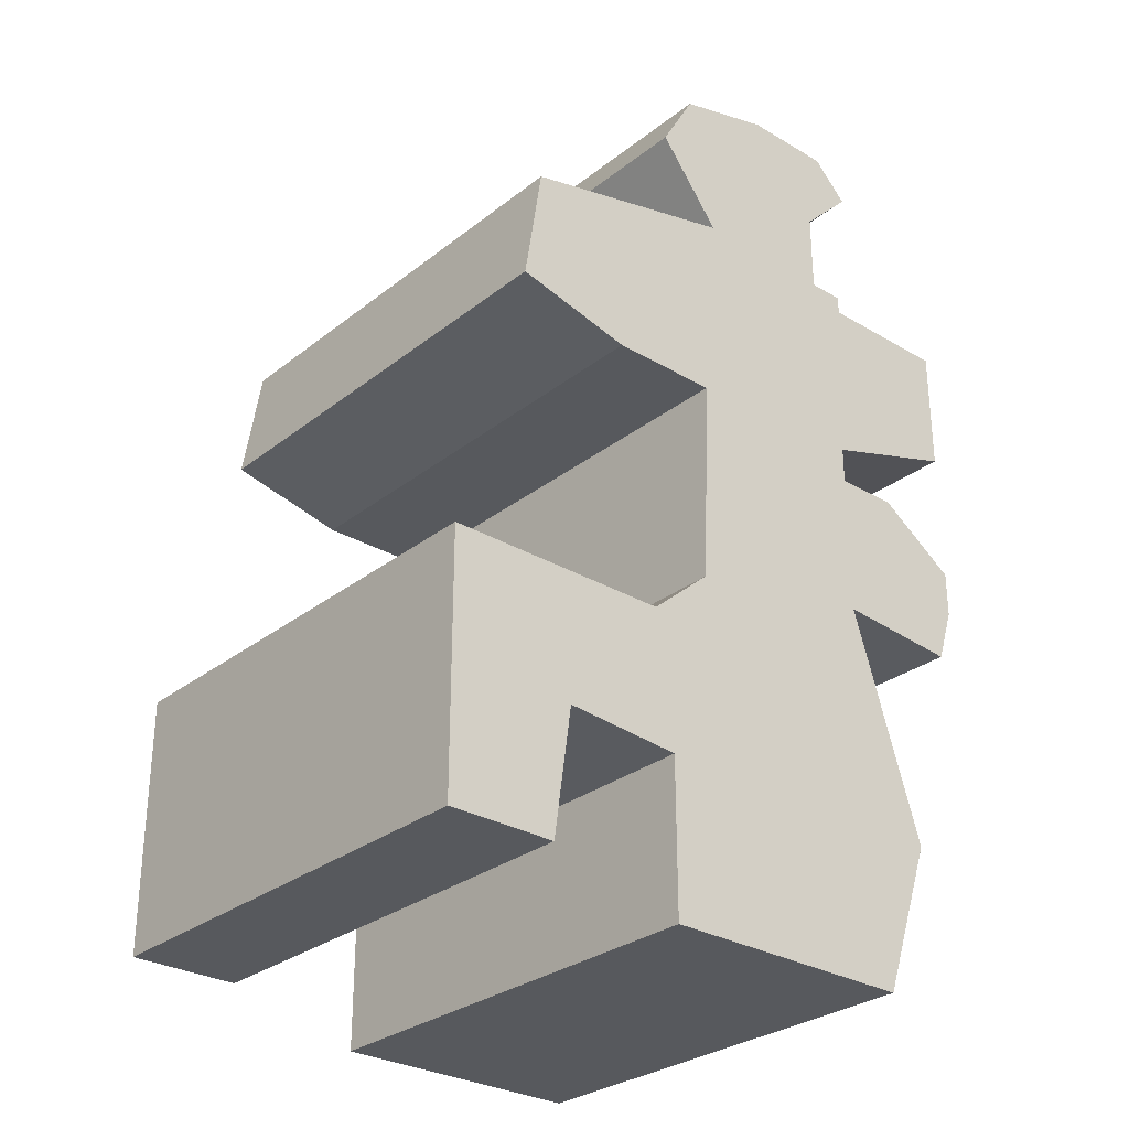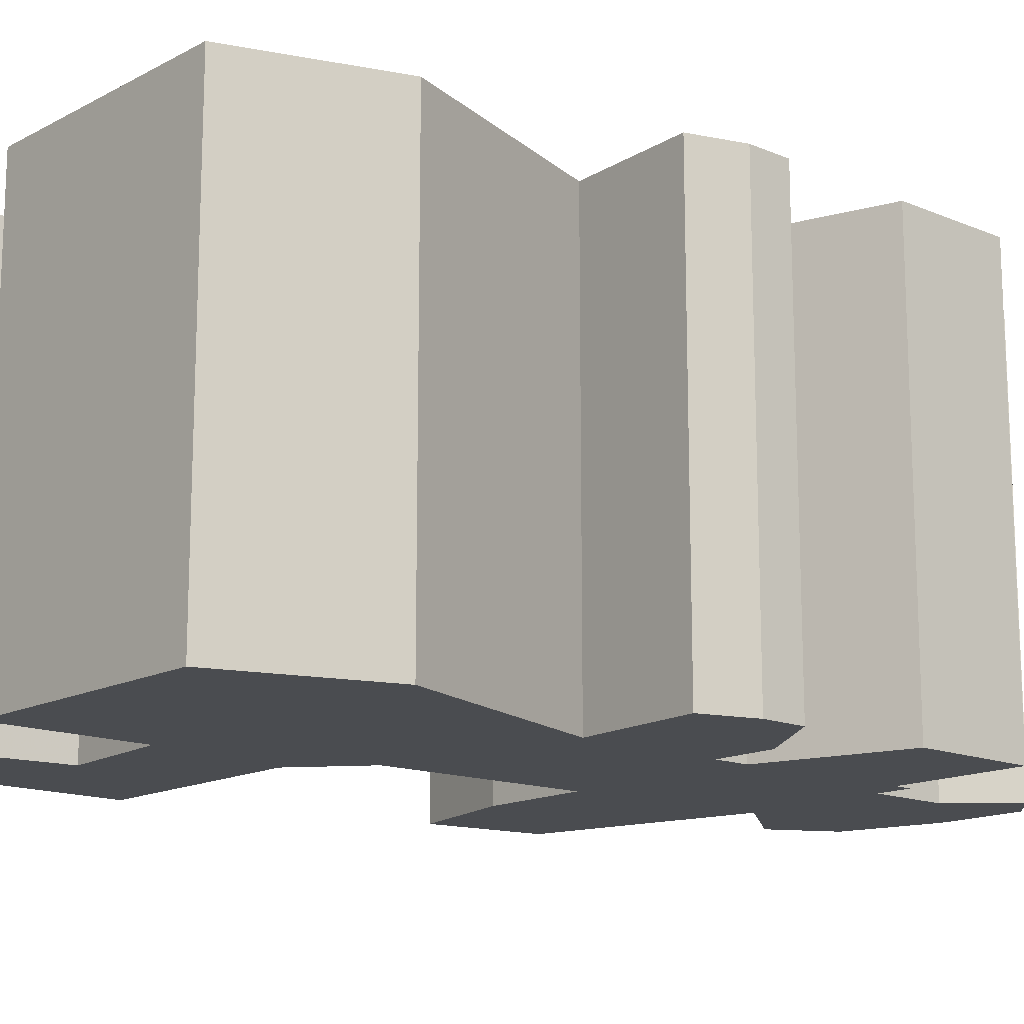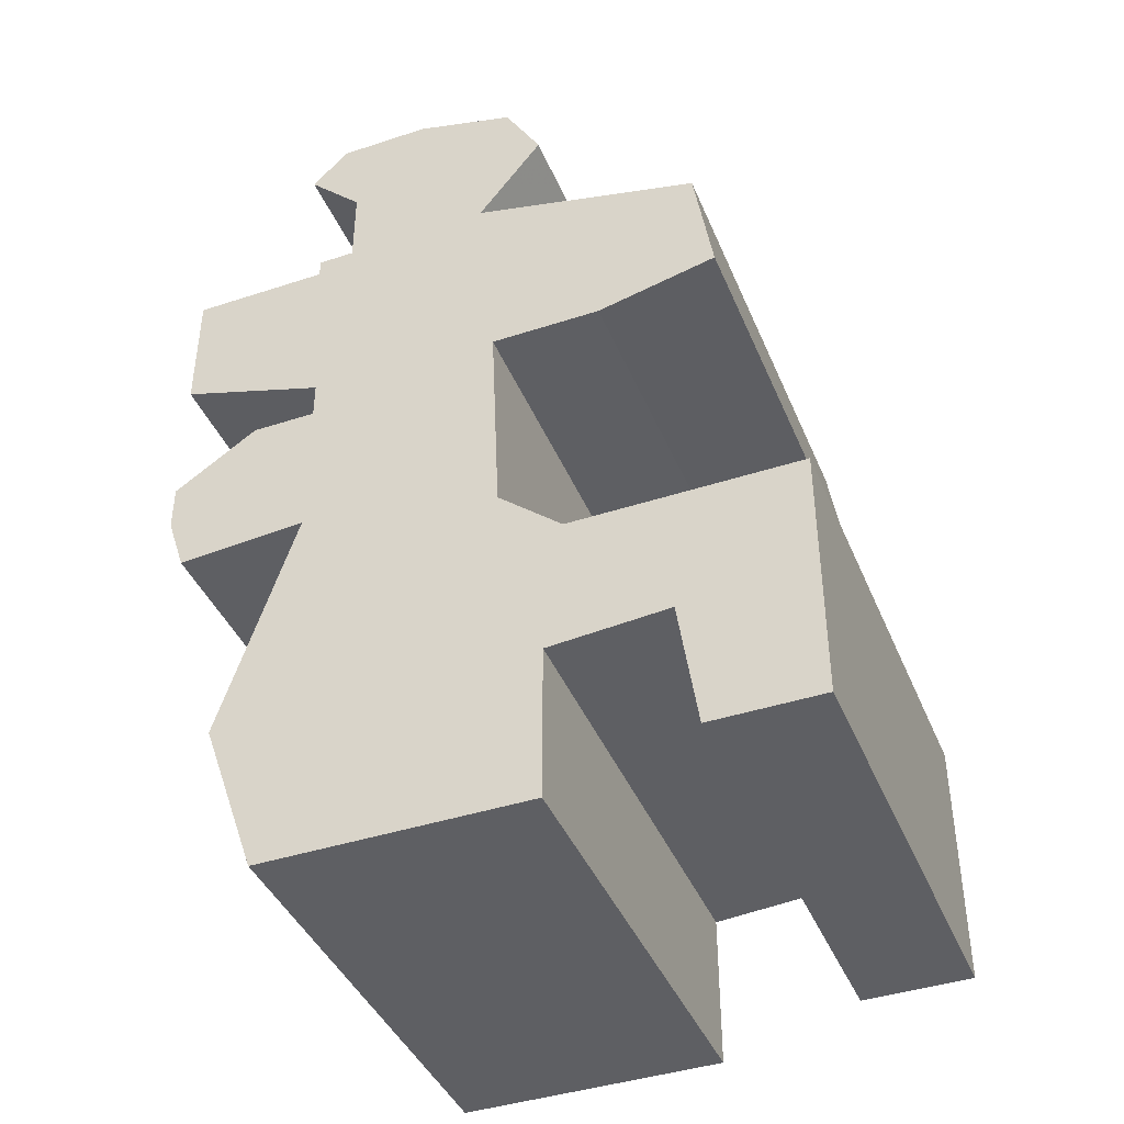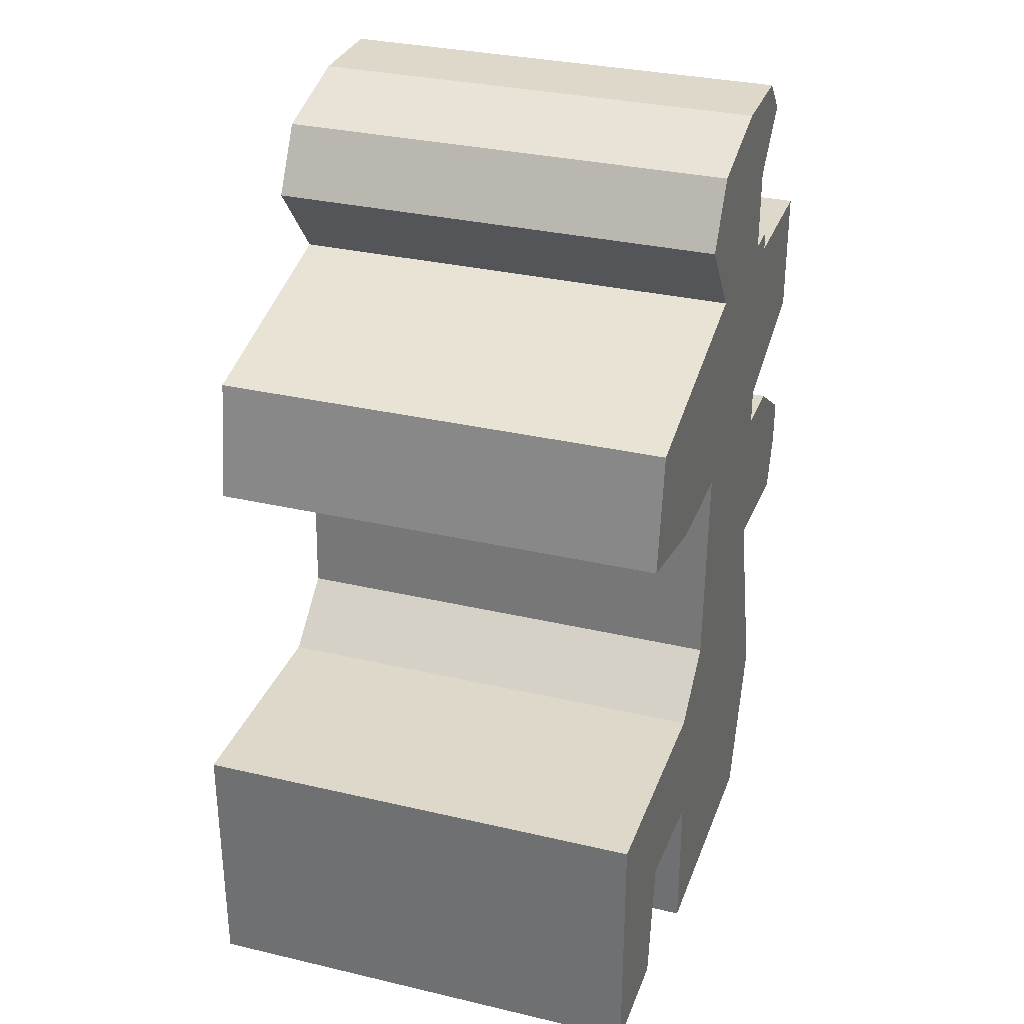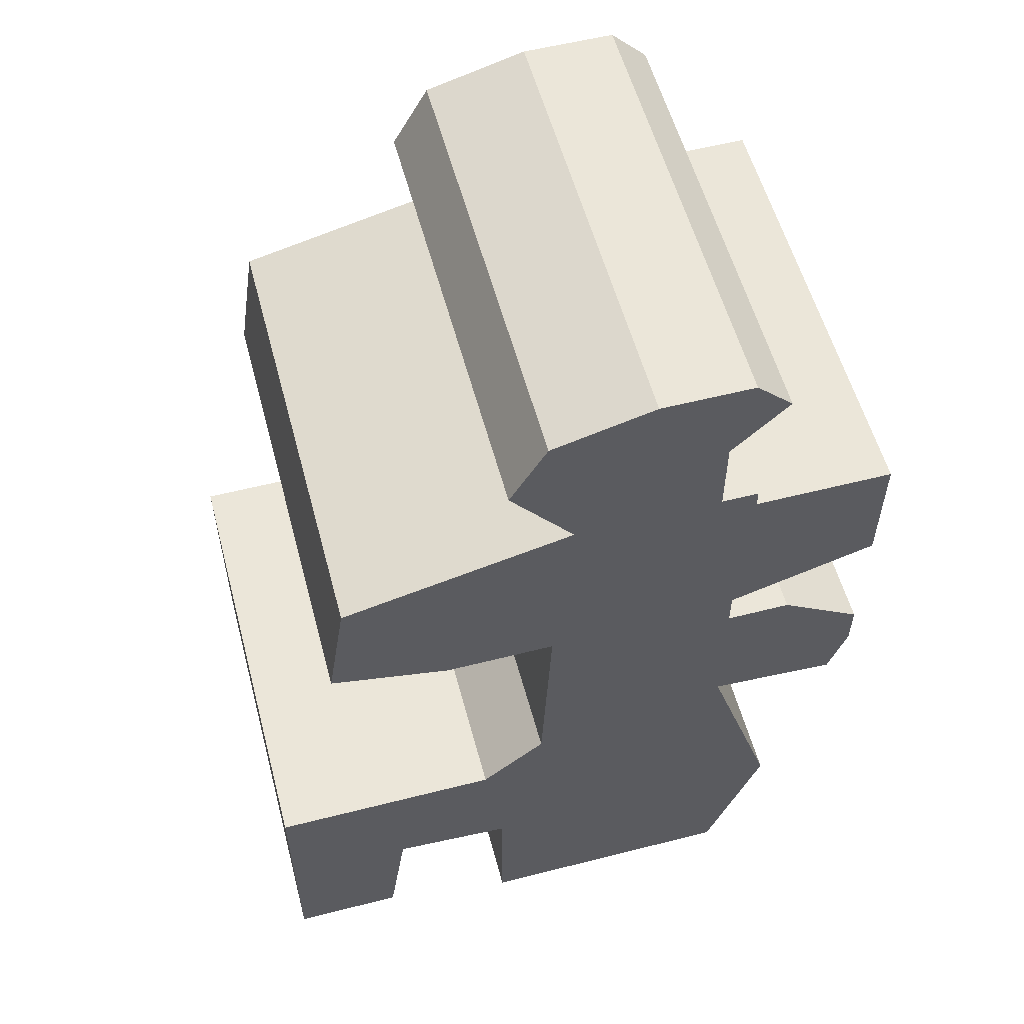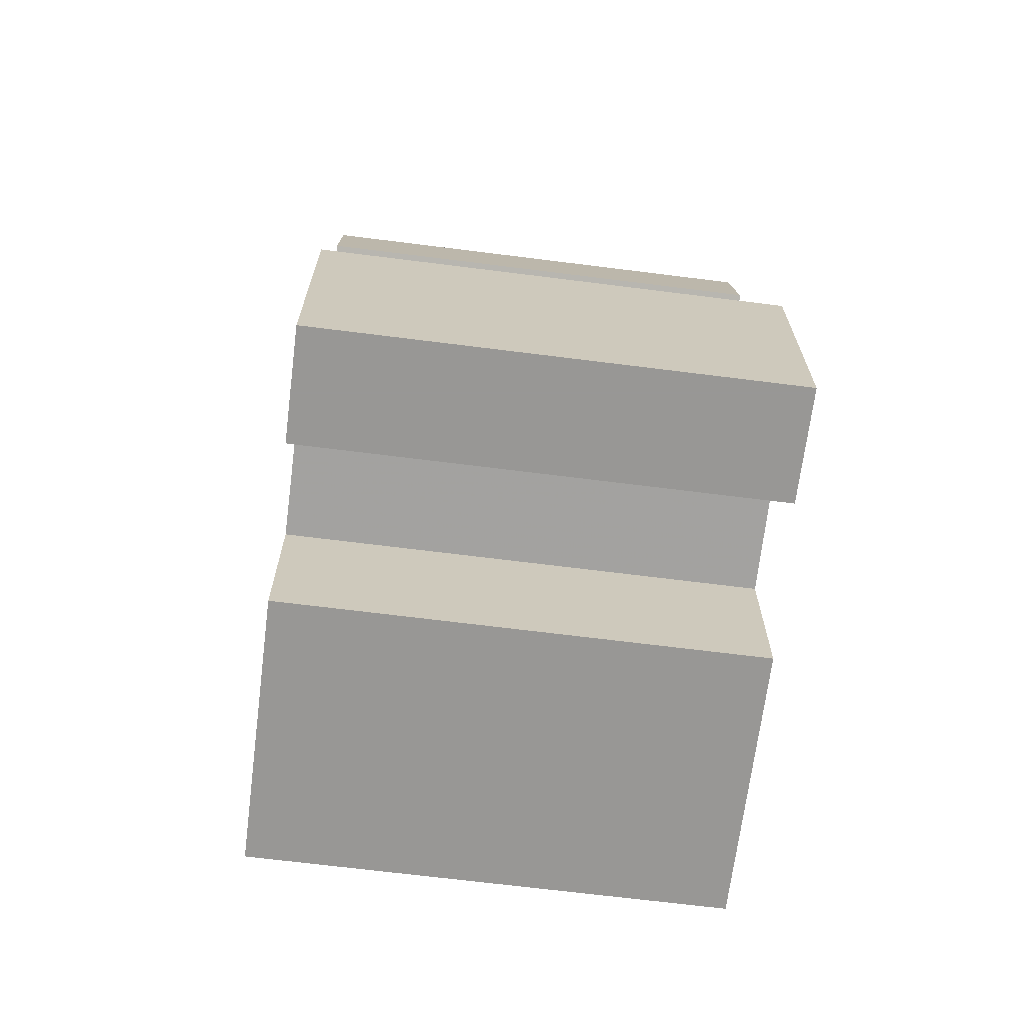
<metadata>
{"format":"obj","ext":"obj","renderer":"f3d","projection":"perspective","resolution":1024,"background":"white","views":[{"elev":-29.3,"azim":-41.1,"up":"+Y"},{"elev":-14.9,"azim":48.2,"up":"+Z"},{"elev":-41.6,"azim":-158.4,"up":"+Y"},{"elev":31.6,"azim":-71.6,"up":"+Y"},{"elev":56.3,"azim":-14.9,"up":"+Y"},{"elev":-68.2,"azim":-97.2,"up":"+Y"}]}
</metadata>
<code>
g sbg_cityforestunder_dn_firehydrantlight02_m
v -0.02 0.99 0
v -0.06 0.92 0
v 0.01 0.83 0
v -0.24 0.77 0
v -0.26 0.64 0
v -0.13 0.61 0
v -0.01 0.61 0
v -0.02 0.38 0
v -0.09 0.32 0
v -0.34 0.32 0
v -0.34 0.04 0
v -0.22 0.04 0
v -0.2 0.18 0
v -0.07 0.17 0
v -0.07 0 0
v 0.22 0 0
v 0.28 0.17 0
v 0.2 0.42 0
v 0.34 0.41 0
v 0.36 0.47 0
v 0.36 0.52 0
v 0.27 0.58 0
v 0.2 0.58 0
v 0.2 0.62 0
v 0.36 0.67 0
v 0.36 0.81 0
v 0.21 0.81 0
v 0.21 0.83 0
v 0.17 0.83 0
v 0.17 0.92 0
v 0.23 0.98 0
v 0.19 1.02 0
v 0.09 1.02 0
v -0.02 0.99 0.5
v -0.06 0.92 0.5
v 0.01 0.83 0.5
v -0.24 0.77 0.5
v -0.26 0.64 0.5
v -0.13 0.61 0.5
v -0.01 0.61 0.5
v -0.02 0.38 0.5
v -0.09 0.32 0.5
v -0.34 0.32 0.5
v -0.34 0.04 0.5
v -0.22 0.04 0.5
v -0.2 0.18 0.5
v -0.07 0.17 0.5
v -0.07 0 0.5
v 0.22 0 0.5
v 0.28 0.17 0.5
v 0.2 0.42 0.5
v 0.34 0.41 0.5
v 0.36 0.47 0.5
v 0.36 0.52 0.5
v 0.27 0.58 0.5
v 0.2 0.58 0.5
v 0.2 0.62 0.5
v 0.36 0.67 0.5
v 0.36 0.81 0.5
v 0.21 0.81 0.5
v 0.21 0.83 0.5
v 0.17 0.83 0.5
v 0.17 0.92 0.5
v 0.23 0.98 0.5
v 0.19 1.02 0.5
v 0.09 1.02 0.5
g sbg_cityforestunder_dn_firehydrantlight02_m_0
f 33 32 30
f 32 31 30
f 33 30 3
f 29 28 27
f 27 26 25
f 29 27 24
f 27 25 24
f 29 7 3
f 23 18 7
f 23 22 18
f 22 21 20
f 19 18 20
f 18 22 20
f 18 8 7
f 17 14 8
f 18 17 8
f 14 17 16
f 13 12 11
f 13 11 10
f 13 10 9
f 14 13 9
f 14 9 8
f 15 14 16
f 7 24 23
f 29 24 7
f 6 5 4
f 6 4 3
f 7 6 3
f 30 29 3
f 3 2 1
f 33 3 1
f 33 65 32
f 65 33 66
f 31 63 30
f 63 31 64
f 32 64 31
f 64 32 65
f 28 60 27
f 60 28 61
f 29 61 28
f 61 29 62
f 26 58 25
f 58 26 59
f 27 59 26
f 59 27 60
f 25 57 24
f 57 25 58
f 23 55 22
f 55 23 56
f 21 53 20
f 53 21 54
f 22 54 21
f 54 22 55
f 19 51 18
f 51 19 52
f 20 52 19
f 52 20 53
f 8 40 7
f 40 8 41
f 18 50 17
f 50 18 51
f 17 49 16
f 49 17 50
f 12 44 11
f 44 12 45
f 13 45 12
f 45 13 46
f 11 43 10
f 43 11 44
f 10 42 9
f 42 10 43
f 14 46 13
f 46 14 47
f 9 41 8
f 41 9 42
f 15 47 14
f 47 15 48
f 16 48 15
f 48 16 49
f 24 56 23
f 56 24 57
f 5 37 4
f 37 5 38
f 6 38 5
f 38 6 39
f 4 36 3
f 36 4 37
f 7 39 6
f 39 7 40
f 30 62 29
f 62 30 63
f 2 34 1
f 34 2 35
f 3 35 2
f 35 3 36
f 1 66 33
f 66 1 34
f 63 65 66
f 63 64 65
f 36 63 66
f 60 61 62
f 58 59 60
f 57 60 62
f 57 58 60
f 36 40 62
f 40 51 56
f 51 55 56
f 53 54 55
f 53 51 52
f 53 55 51
f 40 41 51
f 41 47 50
f 41 50 51
f 49 50 47
f 44 45 46
f 43 44 46
f 42 43 46
f 42 46 47
f 41 42 47
f 49 47 48
f 56 57 40
f 40 57 62
f 37 38 39
f 36 37 39
f 36 39 40
f 36 62 63
f 34 35 36
f 34 36 66

</code>
